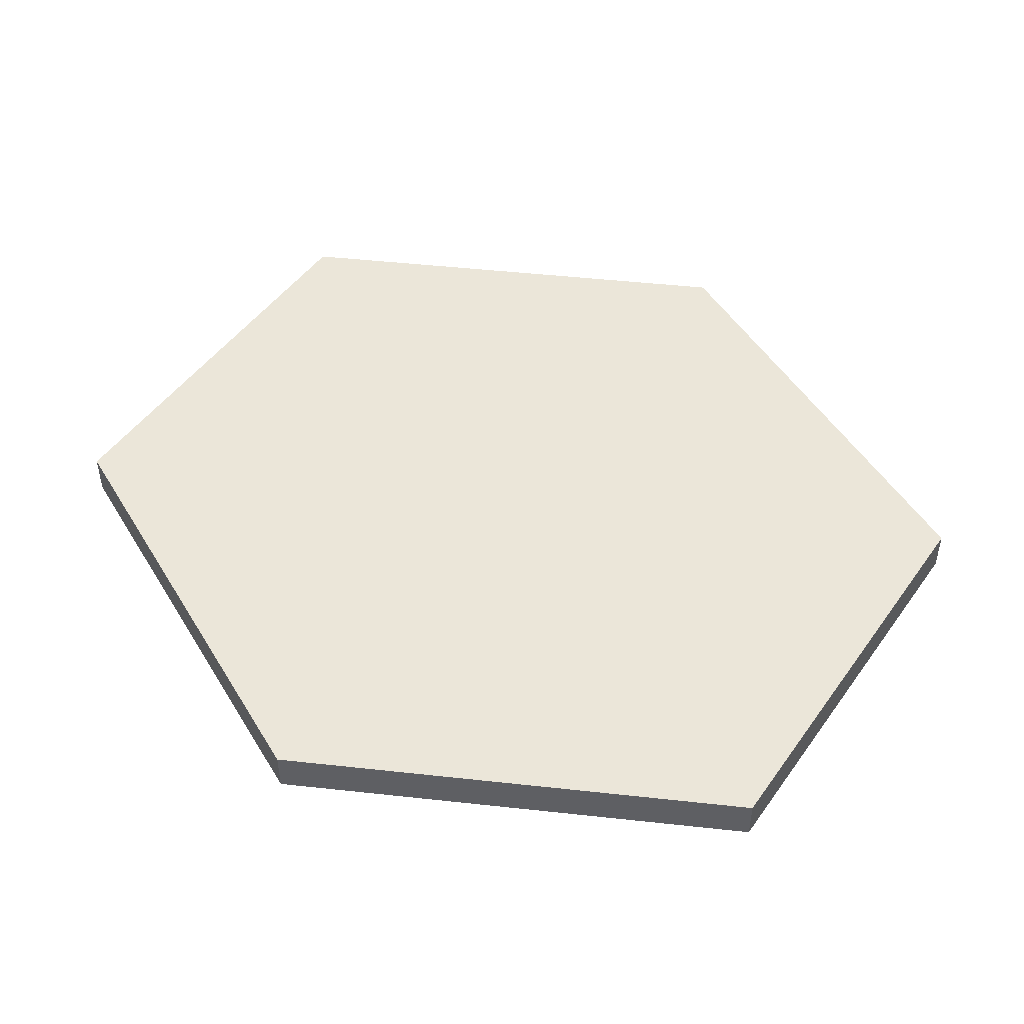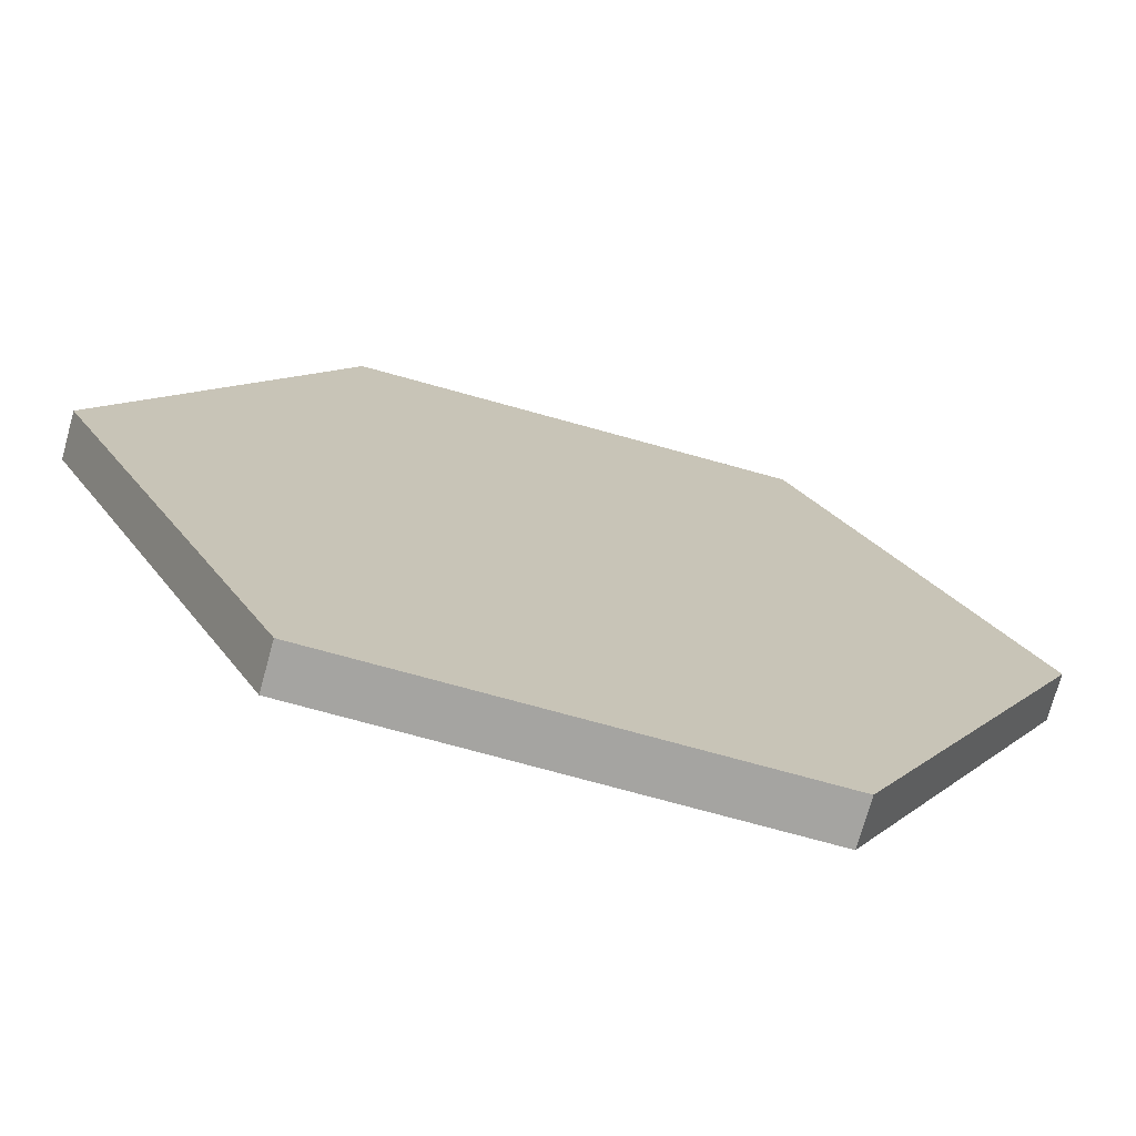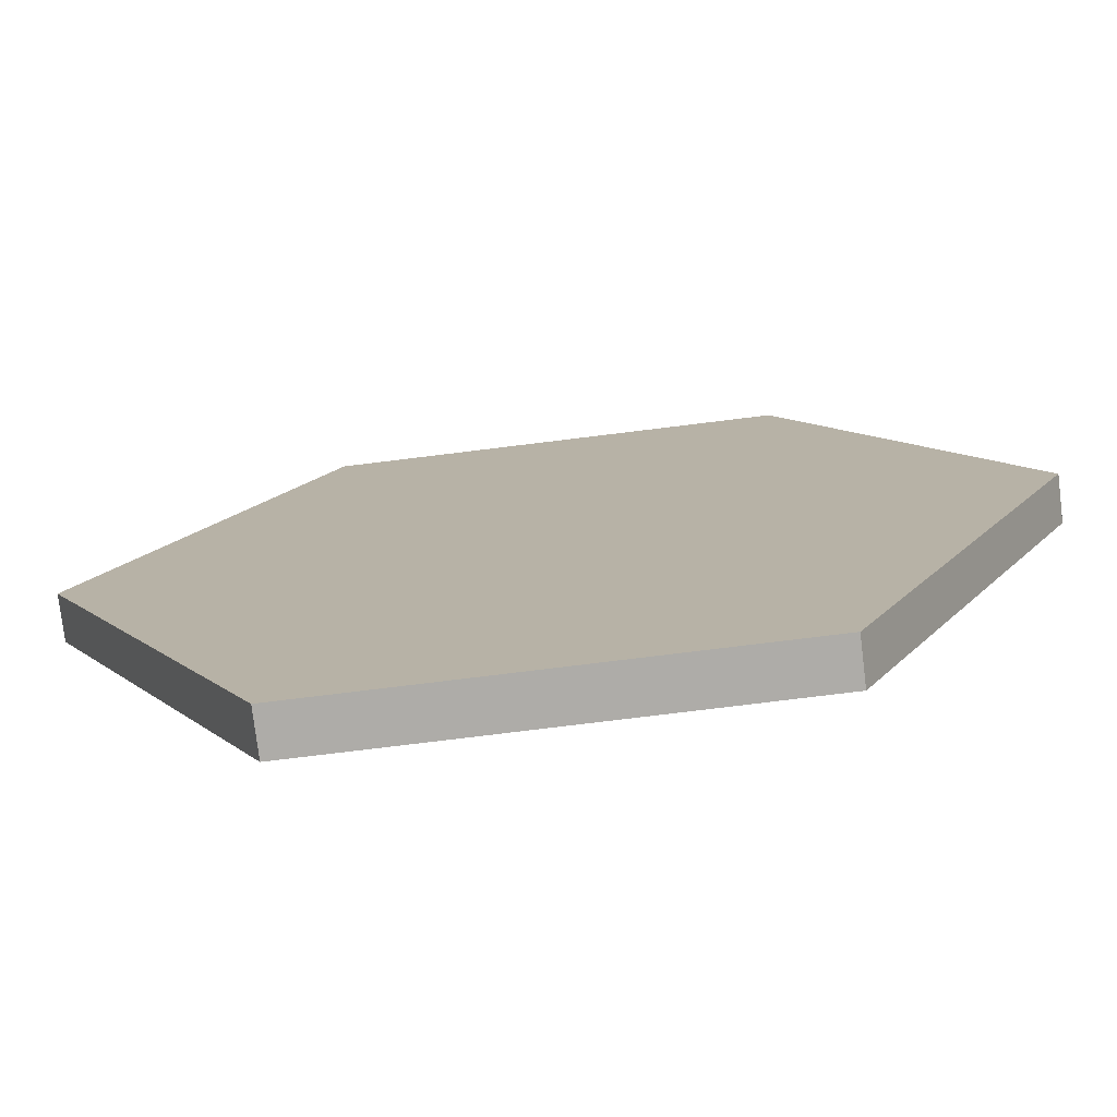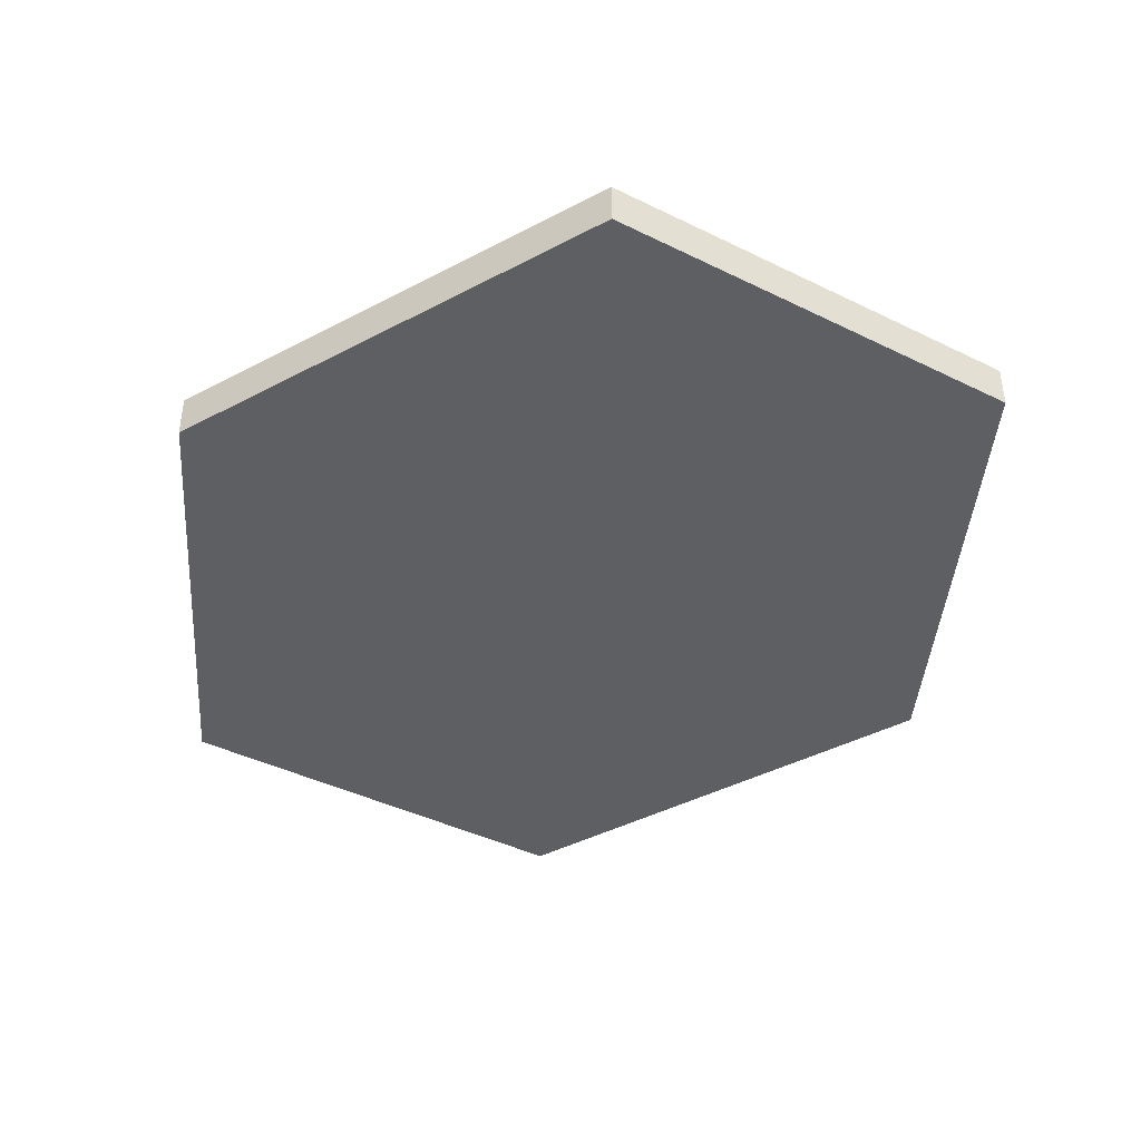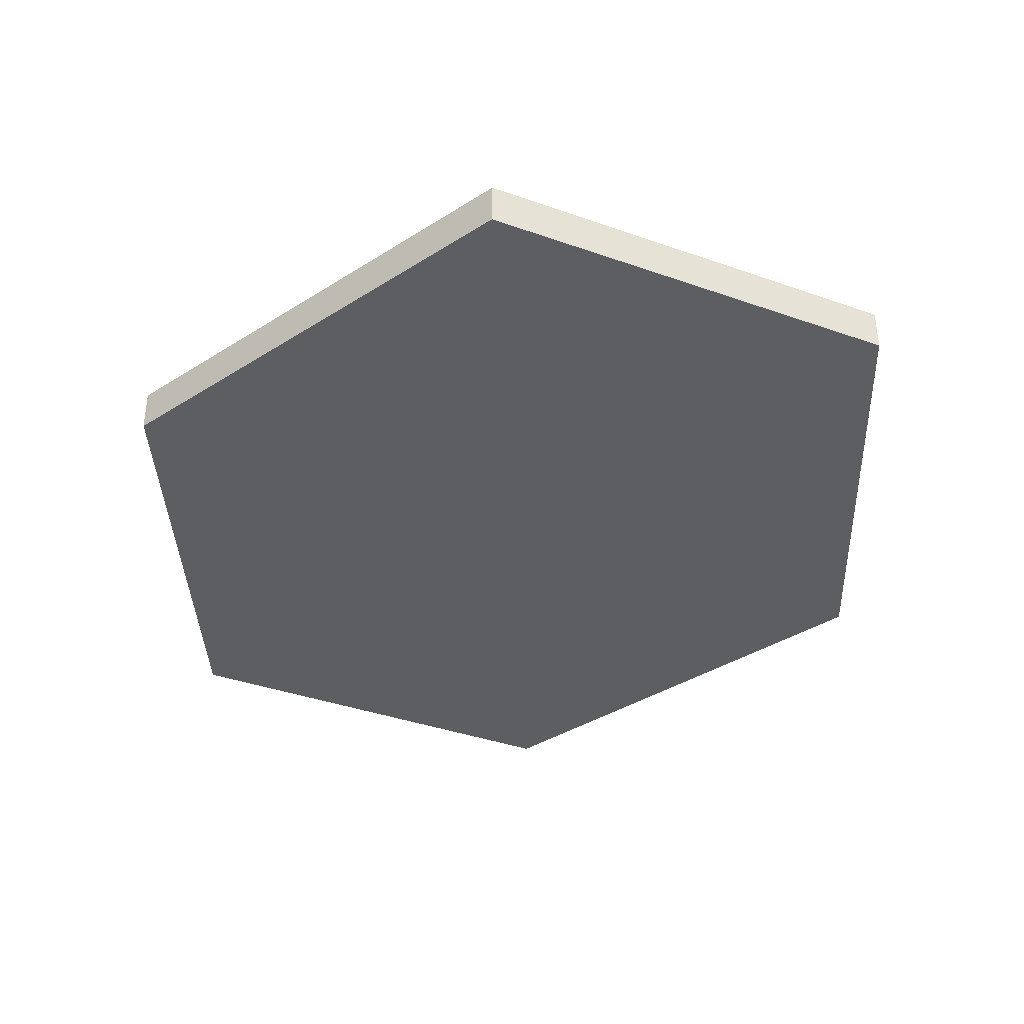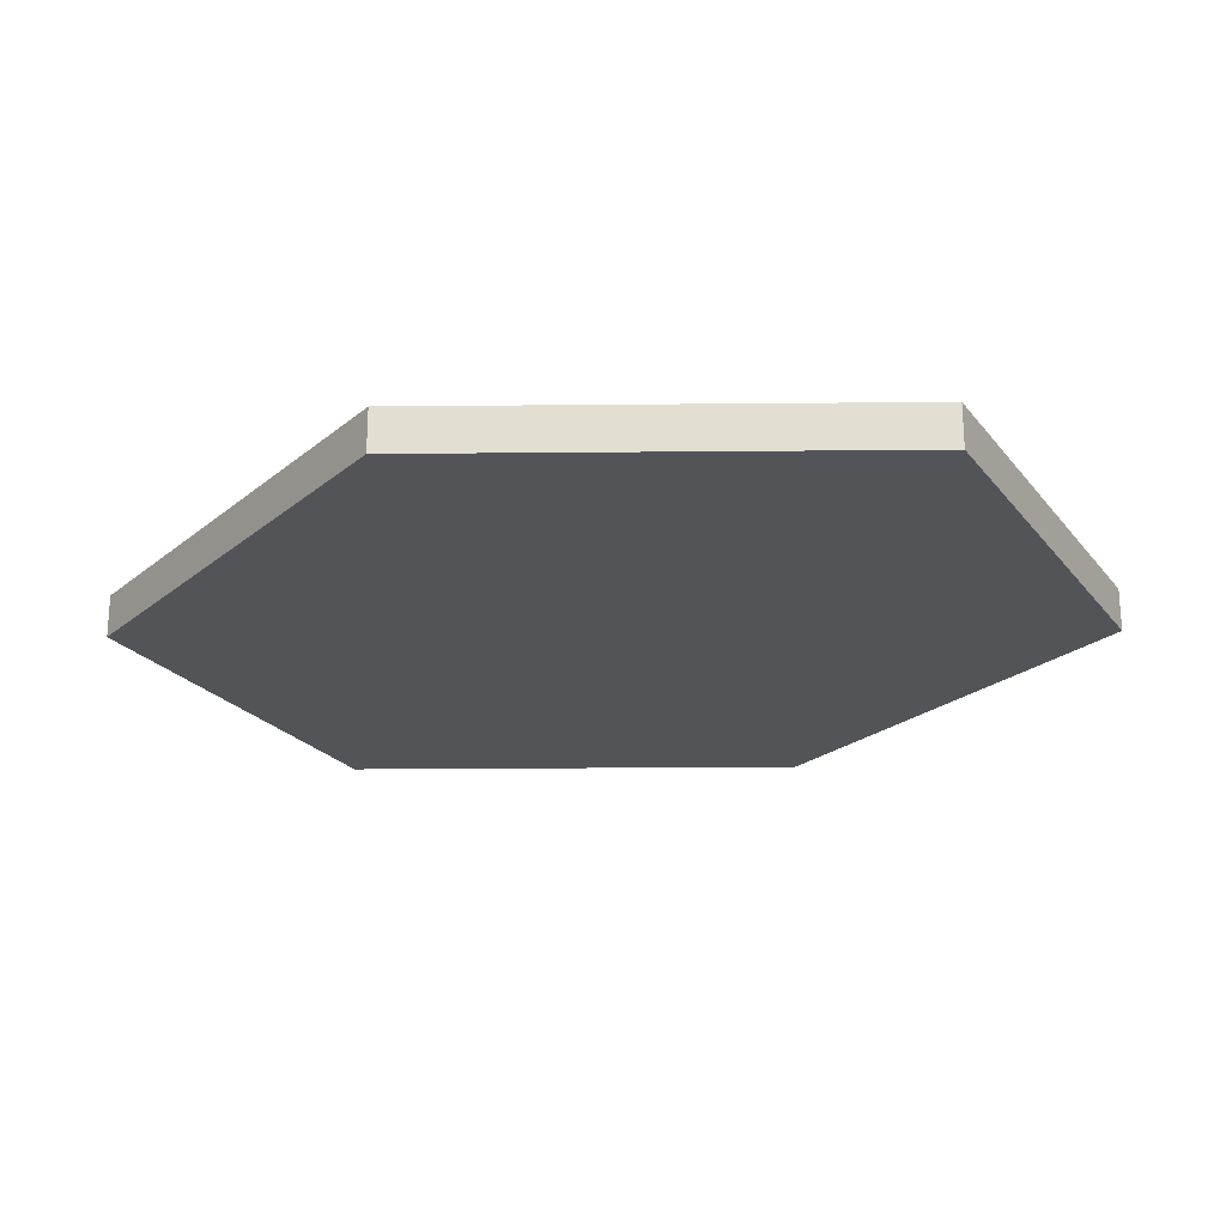
<metadata>
{"format":"obj","ext":"obj","renderer":"f3d","projection":"perspective","resolution":1024,"background":"white","views":[{"elev":47.8,"azim":123.6,"up":"+Y"},{"elev":-73.4,"azim":164.5,"up":"+Z"},{"elev":-76.9,"azim":-173.0,"up":"+Z"},{"elev":-41.6,"azim":149.2,"up":"+Y"},{"elev":-37.8,"azim":155.7,"up":"+Y"},{"elev":-22.8,"azim":117.5,"up":"+Y"}]}
</metadata>
<code>
o tile-floor
v 5 0 0
v 2.5 0 5
v 2.5 -0.5 5
v 5 -0.5 0
v 2.5 0 -5
v 2.5 -0.5 -5
v -2.5 0 -5
v -2.5 -0.5 -5
v -5 0 -0
v -5 -0.5 -0
v -2.5 0 5
v -2.5 -0.5 5
f 1 2 4
f 4 2 3
f 5 1 6
f 6 1 4
f 7 5 8
f 8 5 6
f 9 7 10
f 10 7 8
f 11 9 12
f 12 9 10
f 2 11 3
f 3 11 12
f 12 10 3
f 3 10 4
f 4 10 8
f 4 8 6
f 2 1 11
f 11 1 9
f 9 1 5
f 9 5 7

</code>
